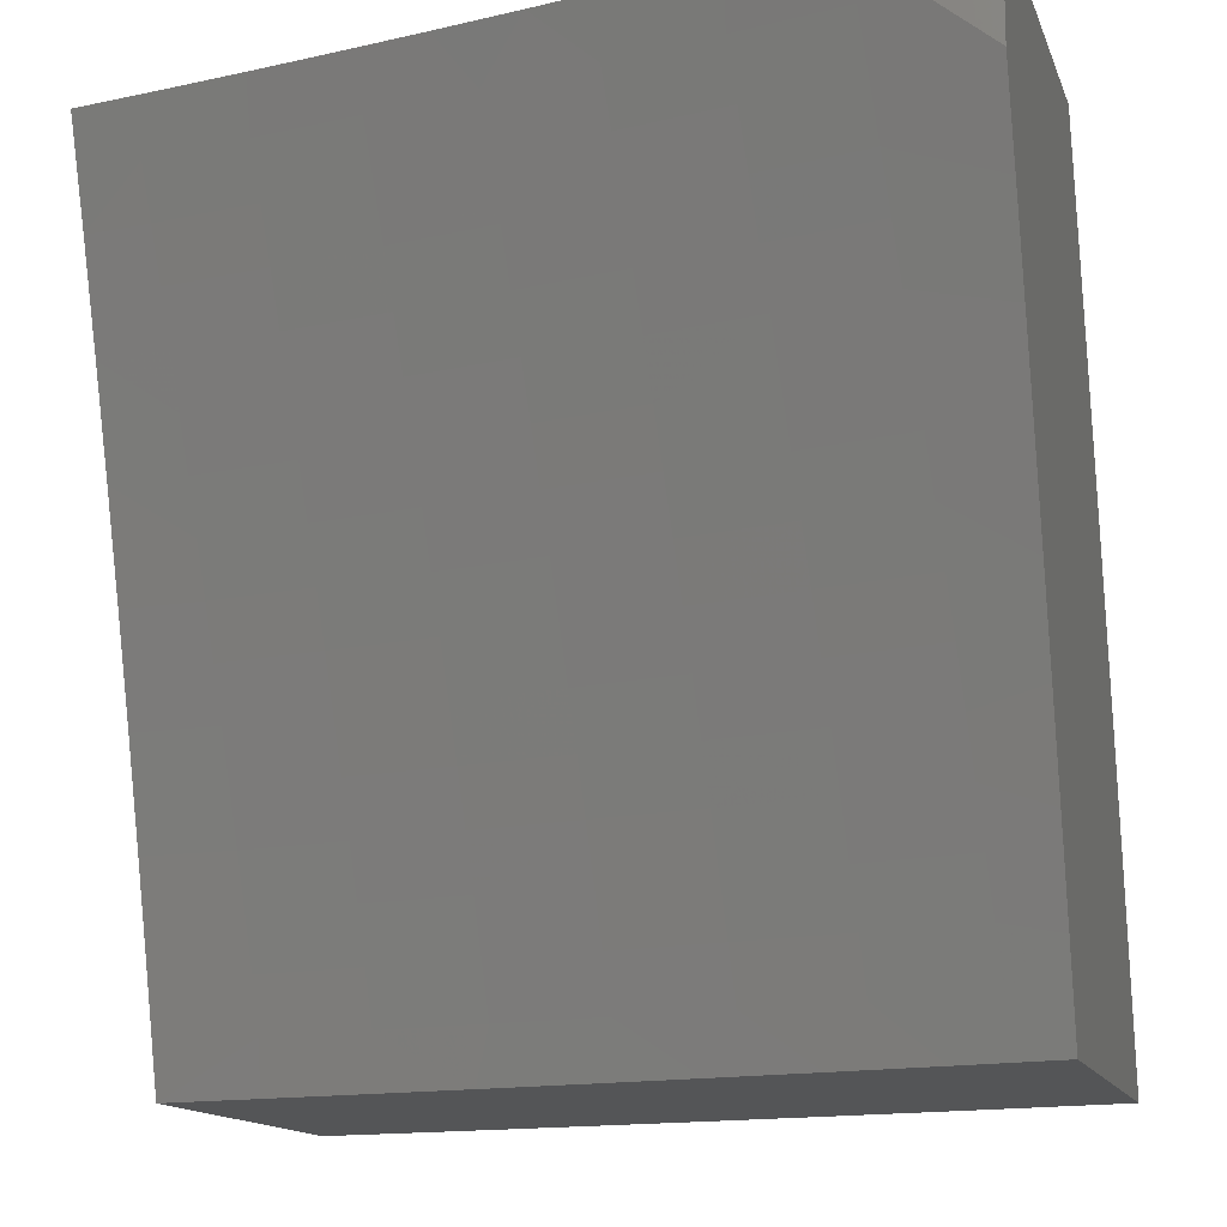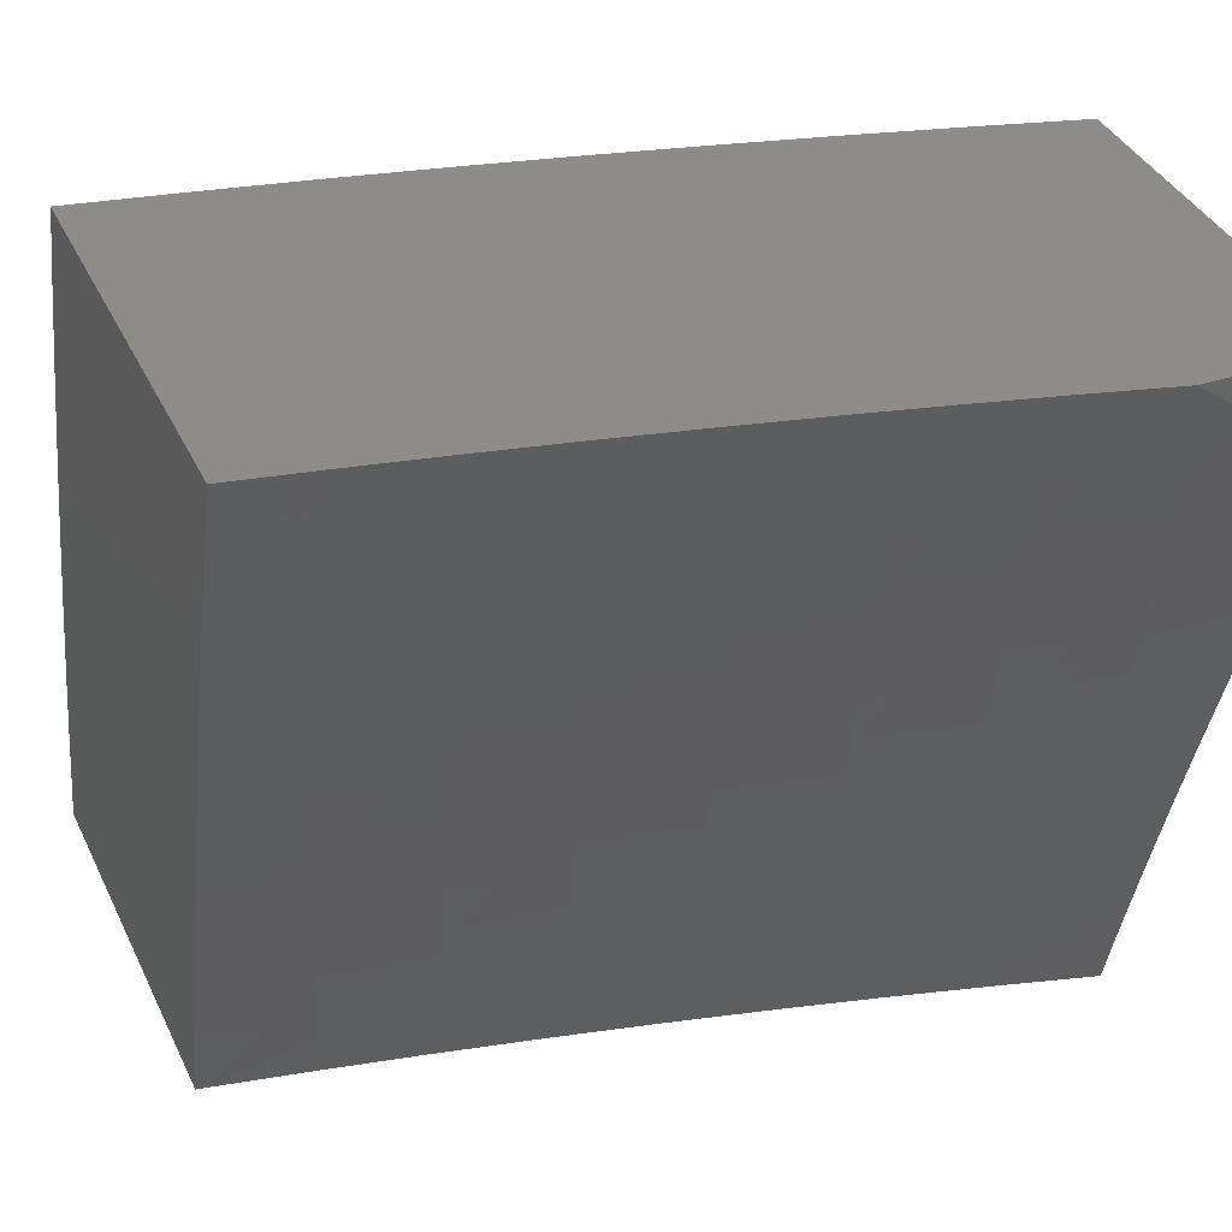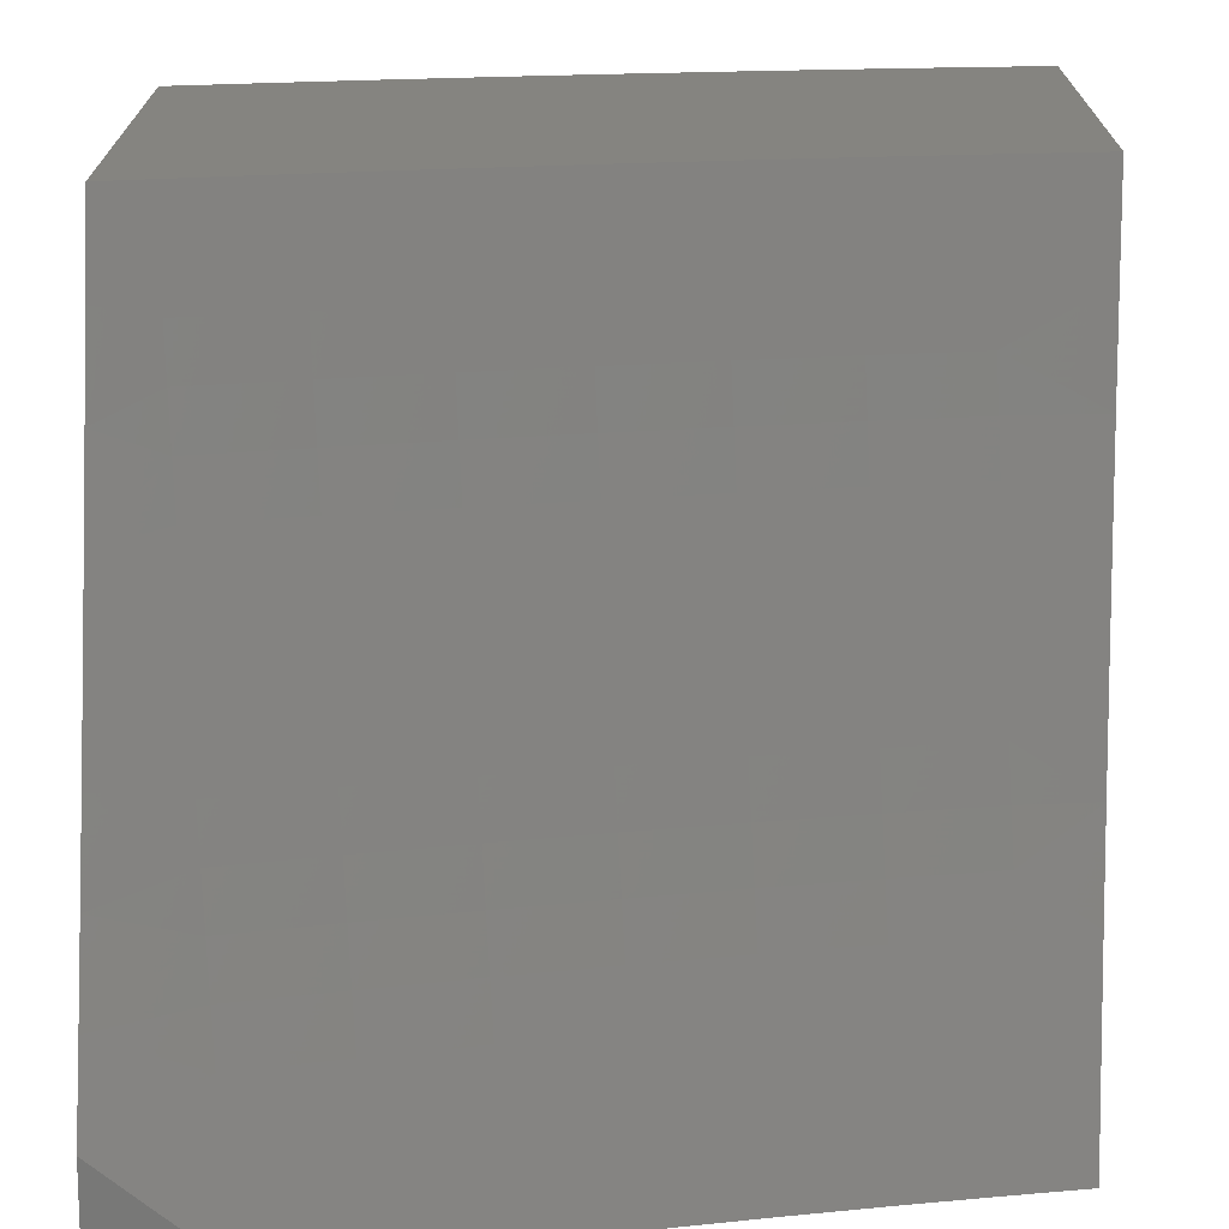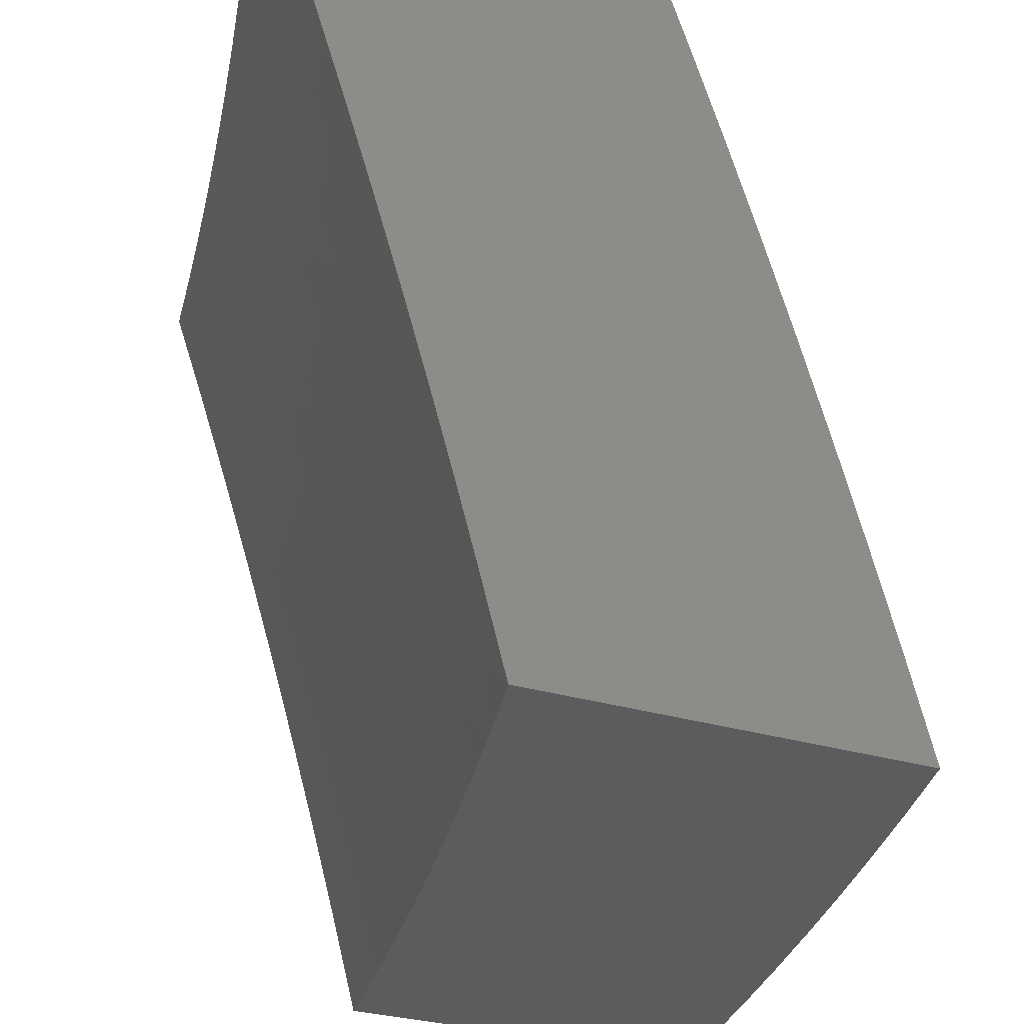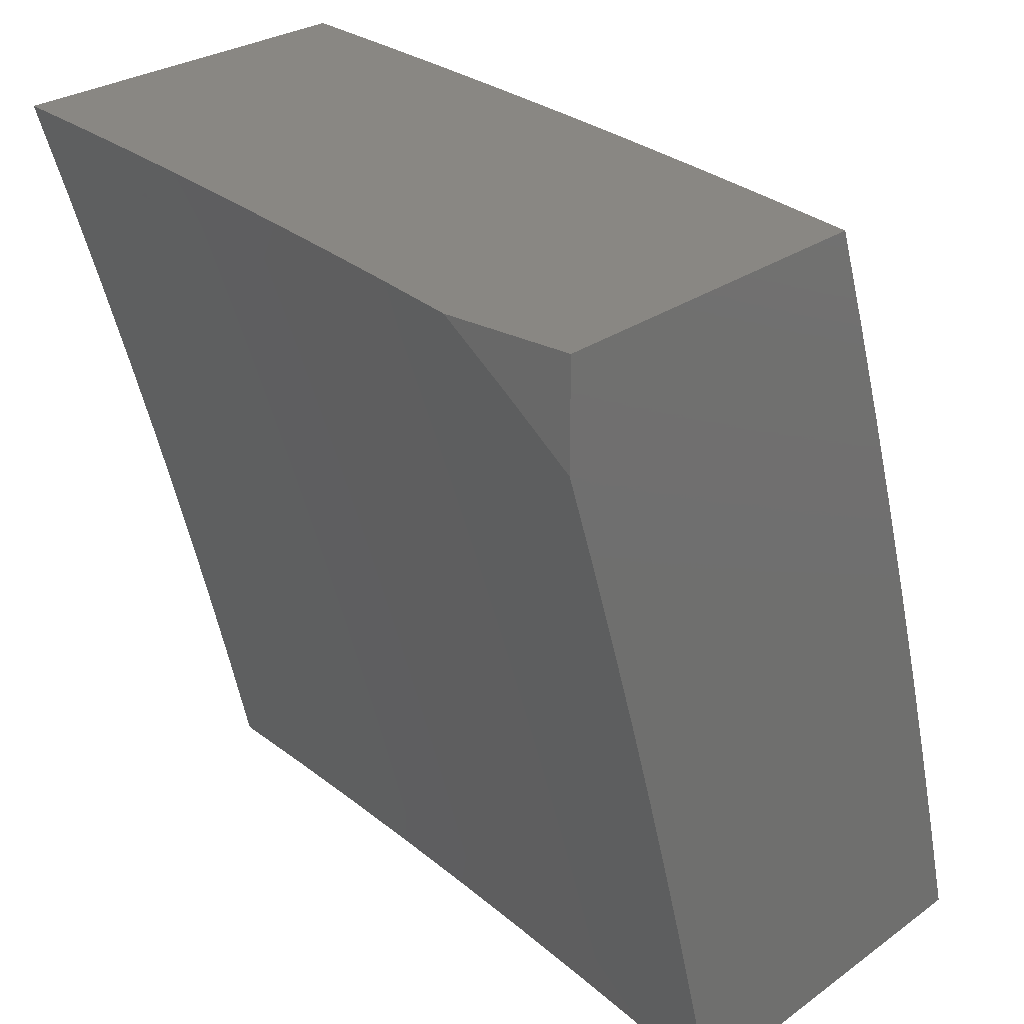
<metadata>
{"format":"stl","ext":"stl","renderer":"f3d","projection":"perspective","resolution":1024,"background":"white","views":[{"elev":-13.4,"azim":15.4,"up":"+Z"},{"elev":37.2,"azim":-23.0,"up":"+Z"},{"elev":-70.5,"azim":179.0,"up":"+Y"},{"elev":-29.0,"azim":65.5,"up":"+Z"},{"elev":25.5,"azim":40.6,"up":"+Z"}]}
</metadata>
<code>
# stl→obj: 277 verts, 550 faces
v 2 10.46 3.126
v 2 10.5 3
v 2.131 10.46 3.063
v 2.126 10.47 3
v 2.252 10.45 3
v 2.264 10.43 3.063
v 2.377 10.42 3
v 2.398 10.4 3.063
v 2.503 10.39 3
v 2.532 10.37 3.063
v 2.628 10.36 3
v 2.667 10.34 3.063
v 2.752 10.33 3
v 2.801 10.3 3.063
v 2.876 10.3 3
v 2.935 10.27 3.063
v 3 10.27 3
v 3 10.24 3.11
v 3 10.21 3.22
v 2.926 10.24 3.188
v 2.93 10.25 3.125
v 2.921 10.22 3.25
v 3 10.17 3.33
v 2.916 10.2 3.313
v 2.911 10.19 3.376
v 2.783 10.24 3.313
v 2.778 10.22 3.376
v 2.65 10.27 3.313
v 2.645 10.25 3.376
v 2.516 10.3 3.313
v 2.512 10.29 3.376
v 2.383 10.33 3.313
v 2.379 10.32 3.376
v 2.25 10.36 3.313
v 2.246 10.35 3.376
v 2.117 10.39 3.313
v 2.114 10.37 3.376
v 2 10.39 3.378
v 2.11 10.35 3.438
v 2 10.36 3.503
v 2.106 10.34 3.501
v 2.102 10.32 3.563
v 2.235 10.29 3.563
v 2.23 10.27 3.626
v 2.362 10.24 3.626
v 2.358 10.22 3.688
v 2.49 10.19 3.688
v 2.485 10.18 3.751
v 2.617 10.14 3.751
v 2.612 10.12 3.813
v 2.743 10.09 3.813
v 2.738 10.07 3.875
v 2.869 10.04 3.875
v 2.863 10.02 3.938
v 2.92 10 3.937
v 2.839 10 4
v 3 10.14 3.439
v 2.906 10.17 3.438
v 2.774 10.2 3.438
v 2.641 10.24 3.438
v 2.508 10.27 3.438
v 2.375 10.3 3.438
v 2.242 10.33 3.438
v 2.901 10.15 3.501
v 3 10.11 3.548
v 2.896 10.13 3.563
v 2.891 10.11 3.626
v 2.764 10.17 3.563
v 2.759 10.15 3.626
v 2.631 10.2 3.563
v 2.627 10.18 3.626
v 2.499 10.23 3.563
v 2.494 10.21 3.626
v 2.367 10.26 3.563
v 3 10.07 3.657
v 2.885 10.09 3.688
v 2.754 10.13 3.688
v 2.622 10.16 3.688
v 3 10.04 3.765
v 2.88 10.08 3.751
v 2.748 10.11 3.751
v 2.874 10.06 3.813
v 3 10 3.873
v 2.732 10.05 3.938
v 2.735 10.03 4
v 2.631 10.05 4
v 2.601 10.08 3.938
v 2.526 10.08 4
v 2.47 10.12 3.938
v 2.422 10.1 4
v 2.34 10.14 3.938
v 2.316 10.13 4
v 2.209 10.17 3.938
v 2.211 10.15 4
v 2.106 10.17 4
v 2.078 10.2 3.938
v 2 10.19 4
v 2 10.24 3.877
v 2 10.28 3.753
v 2.087 10.24 3.813
v 2.083 10.22 3.875
v 2 10.32 3.628
v 2.095 10.28 3.688
v 2.091 10.26 3.751
v 2.218 10.21 3.813
v 2.213 10.19 3.875
v 2.344 10.17 3.875
v 2.099 10.3 3.626
v 2.226 10.25 3.688
v 2.222 10.23 3.751
v 2.353 10.21 3.751
v 2.349 10.19 3.813
v 2.48 10.16 3.813
v 2.475 10.14 3.875
v 2.606 10.1 3.875
v 2 10.43 3.252
v 2.121 10.41 3.25
v 2.254 10.38 3.25
v 2.387 10.35 3.25
v 2.521 10.32 3.25
v 2.654 10.29 3.25
v 2.788 10.26 3.25
v 2.124 10.42 3.188
v 2.127 10.44 3.125
v 2.261 10.41 3.125
v 2.395 10.38 3.125
v 2.529 10.35 3.125
v 2.662 10.32 3.125
v 2.796 10.29 3.125
v 2.257 10.4 3.188
v 2.391 10.37 3.188
v 2.525 10.34 3.188
v 2.658 10.31 3.188
v 2.792 10.27 3.188
v 2.239 10.31 3.501
v 2.371 10.28 3.501
v 2.503 10.25 3.501
v 2.636 10.22 3.501
v 2.769 10.19 3.501
v 3 10.73 3.126
v 3 10.77 3
v 2.943 10.77 3.063
v 2.876 10.8 3
v 2.807 10.8 3.063
v 2.752 10.83 3
v 2.672 10.84 3.063
v 2.628 10.86 3
v 2.537 10.87 3.063
v 2.503 10.89 3
v 2.402 10.9 3.063
v 2.377 10.92 3
v 2.267 10.93 3.063
v 2.252 10.95 3
v 2.132 10.96 3.063
v 2.126 10.97 3
v 2 11 3
v 2 10.96 3.126
v 2.129 10.94 3.125
v 2.263 10.91 3.125
v 2.398 10.88 3.125
v 2.533 10.85 3.125
v 2.668 10.82 3.125
v 2.803 10.79 3.125
v 2.938 10.75 3.125
v 2.934 10.73 3.188
v 3 10.7 3.253
v 2.93 10.72 3.25
v 2.925 10.7 3.313
v 2.79 10.74 3.313
v 2.786 10.72 3.376
v 2.652 10.75 3.376
v 2.647 10.74 3.438
v 2.513 10.77 3.438
v 2.509 10.75 3.501
v 2.375 10.78 3.501
v 2.371 10.76 3.563
v 2.238 10.79 3.563
v 2.234 10.77 3.626
v 2.101 10.8 3.626
v 2.098 10.78 3.688
v 2 10.82 3.628
v 2 10.78 3.753
v 2.126 10.92 3.188
v 2 10.93 3.252
v 2.122 10.91 3.25
v 2.119 10.89 3.313
v 2.257 10.88 3.25
v 2.253 10.86 3.313
v 2.391 10.85 3.25
v 2.387 10.83 3.313
v 2.525 10.82 3.25
v 2.522 10.8 3.313
v 2.66 10.79 3.25
v 2.656 10.77 3.313
v 2.795 10.75 3.25
v 2 10.89 3.378
v 2.116 10.87 3.376
v 2.249 10.84 3.376
v 2.383 10.82 3.376
v 2.517 10.79 3.376
v 2.112 10.85 3.438
v 2 10.86 3.503
v 2.109 10.84 3.501
v 2.105 10.82 3.563
v 2.242 10.81 3.501
v 2 10.74 3.876
v 2.09 10.74 3.813
v 2.094 10.76 3.751
v 2.23 10.75 3.688
v 2.367 10.74 3.626
v 2.505 10.73 3.563
v 2.643 10.72 3.501
v 2.781 10.7 3.438
v 2.92 10.68 3.376
v 3 10.66 3.378
v 2 10.69 4
v 2.082 10.7 3.938
v 2.086 10.72 3.875
v 2.222 10.71 3.813
v 2.226 10.73 3.751
v 2.359 10.7 3.751
v 2.363 10.72 3.688
v 2.496 10.69 3.688
v 2.501 10.71 3.626
v 2.634 10.68 3.626
v 2.638 10.7 3.563
v 2.772 10.67 3.563
v 2.777 10.68 3.501
v 2.911 10.65 3.501
v 2.915 10.67 3.438
v 3 10.62 3.503
v 2.126 10.67 4
v 2.214 10.67 3.938
v 2.218 10.69 3.875
v 2.35 10.66 3.875
v 2.354 10.68 3.813
v 2.487 10.65 3.813
v 2.492 10.67 3.751
v 2.624 10.64 3.751
v 2.629 10.66 3.688
v 2.762 10.63 3.688
v 2.767 10.65 3.626
v 2.901 10.61 3.626
v 2.906 10.63 3.563
v 3 10.58 3.628
v 2.252 10.64 4
v 2.345 10.64 3.938
v 2.482 10.63 3.875
v 2.619 10.62 3.813
v 2.757 10.61 3.751
v 2.895 10.59 3.688
v 2.378 10.61 4
v 2.477 10.61 3.938
v 2.615 10.6 3.875
v 2.752 10.59 3.813
v 2.89 10.57 3.751
v 3 10.54 3.753
v 2.503 10.59 4
v 2.61 10.58 3.938
v 2.747 10.57 3.875
v 2.885 10.55 3.813
v 2.628 10.56 4
v 2.742 10.55 3.938
v 2.879 10.53 3.875
v 3 10.5 3.877
v 2.752 10.52 4
v 2.874 10.51 3.938
v 2.876 10.49 4
v 3 10.46 4
v 2.799 10.77 3.188
v 2.664 10.8 3.188
v 2.529 10.84 3.188
v 2.395 10.87 3.188
v 2.26 10.9 3.188
v 2.379 10.8 3.438
v 2.246 10.83 3.438
v 3 10 4
f 1 2 3
f 3 2 4
f 3 4 5
f 3 5 6
f 6 5 7
f 6 7 8
f 8 7 9
f 8 9 10
f 10 9 11
f 10 11 12
f 12 11 13
f 12 13 14
f 14 13 15
f 14 15 16
f 16 15 17
f 16 17 18
f 19 20 18
f 18 20 21
f 18 21 16
f 16 21 14
f 20 19 22
f 22 19 23
f 22 23 24
f 24 23 25
f 24 25 26
f 26 25 27
f 26 27 28
f 28 27 29
f 28 29 30
f 30 29 31
f 30 31 32
f 32 31 33
f 32 33 34
f 34 33 35
f 34 35 36
f 36 35 37
f 36 37 38
f 38 37 39
f 38 39 40
f 40 39 41
f 40 41 42
f 42 41 43
f 42 43 44
f 44 43 45
f 44 45 46
f 46 45 47
f 46 47 48
f 48 47 49
f 48 49 50
f 50 49 51
f 50 51 52
f 52 51 53
f 52 53 54
f 54 53 55
f 54 55 56
f 23 57 25
f 25 57 58
f 25 58 27
f 27 58 59
f 27 59 29
f 29 59 60
f 29 60 31
f 31 60 61
f 31 61 33
f 33 61 62
f 33 62 35
f 35 62 63
f 35 63 37
f 37 63 39
f 58 57 64
f 64 57 65
f 64 65 66
f 66 65 67
f 66 67 68
f 68 67 69
f 68 69 70
f 70 69 71
f 70 71 72
f 72 71 73
f 72 73 74
f 74 73 45
f 74 45 43
f 65 75 67
f 67 75 76
f 67 76 69
f 69 76 77
f 69 77 71
f 71 77 78
f 71 78 73
f 73 78 47
f 73 47 45
f 75 79 76
f 76 79 80
f 76 80 77
f 77 80 81
f 77 81 78
f 78 81 49
f 78 49 47
f 80 79 82
f 82 79 83
f 82 83 53
f 53 83 55
f 54 56 84
f 84 56 85
f 84 85 86
f 84 86 87
f 87 86 88
f 87 88 89
f 89 88 90
f 89 90 91
f 91 90 92
f 91 92 93
f 93 92 94
f 93 94 95
f 93 95 96
f 96 95 97
f 96 97 98
f 99 100 98
f 98 100 101
f 98 101 96
f 96 101 93
f 102 103 99
f 99 103 104
f 99 104 100
f 100 104 105
f 100 105 106
f 106 105 107
f 106 107 91
f 91 107 89
f 40 42 102
f 102 42 108
f 102 108 103
f 103 108 109
f 103 109 110
f 110 109 111
f 110 111 112
f 112 111 113
f 112 113 114
f 114 113 115
f 114 115 87
f 87 115 84
f 38 116 36
f 36 116 117
f 36 117 34
f 34 117 118
f 34 118 32
f 32 118 119
f 32 119 30
f 30 119 120
f 30 120 28
f 28 120 121
f 28 121 26
f 26 121 122
f 26 122 24
f 24 122 22
f 117 116 123
f 123 116 1
f 123 1 124
f 124 1 3
f 124 3 125
f 125 3 6
f 125 6 126
f 126 6 8
f 126 8 127
f 127 8 10
f 127 10 128
f 128 10 12
f 128 12 129
f 129 12 14
f 129 14 21
f 118 117 123
f 123 124 130
f 130 124 125
f 130 125 131
f 131 125 126
f 131 126 132
f 132 126 127
f 132 127 133
f 133 127 128
f 133 128 134
f 134 128 129
f 134 129 20
f 20 129 21
f 41 39 135
f 135 39 63
f 135 63 136
f 136 63 62
f 136 62 137
f 137 62 61
f 137 61 138
f 138 61 60
f 138 60 139
f 139 60 59
f 139 59 64
f 64 59 58
f 109 108 44
f 44 108 42
f 105 104 110
f 110 104 103
f 93 101 106
f 106 101 100
f 119 118 130
f 130 118 123
f 119 130 131
f 74 43 135
f 135 43 41
f 74 135 136
f 111 109 46
f 46 109 44
f 107 105 112
f 112 105 110
f 91 93 106
f 120 119 131
f 120 131 132
f 72 74 136
f 72 136 137
f 113 111 48
f 48 111 46
f 89 107 114
f 114 107 112
f 121 120 132
f 121 132 133
f 70 72 137
f 70 137 138
f 115 113 50
f 50 113 48
f 87 89 114
f 122 121 133
f 122 133 134
f 68 70 138
f 68 138 139
f 51 49 81
f 84 115 52
f 52 115 50
f 22 122 134
f 22 134 20
f 66 68 139
f 66 139 64
f 80 82 81
f 81 82 51
f 54 84 52
f 82 53 51
f 140 141 142
f 142 141 143
f 142 143 144
f 144 143 145
f 144 145 146
f 146 145 147
f 146 147 148
f 148 147 149
f 148 149 150
f 150 149 151
f 150 151 152
f 152 151 153
f 152 153 154
f 154 153 155
f 154 155 156
f 156 157 154
f 154 157 158
f 154 158 152
f 152 158 159
f 152 159 150
f 150 159 160
f 150 160 148
f 148 160 161
f 148 161 146
f 146 161 162
f 146 162 144
f 144 162 163
f 144 163 142
f 142 163 164
f 142 164 140
f 140 164 165
f 140 165 166
f 166 165 167
f 166 167 168
f 168 167 169
f 168 169 170
f 170 169 171
f 170 171 172
f 172 171 173
f 172 173 174
f 174 173 175
f 174 175 176
f 176 175 177
f 176 177 178
f 178 177 179
f 178 179 180
f 180 179 181
f 180 181 182
f 158 157 183
f 183 157 184
f 183 184 185
f 185 184 186
f 185 186 187
f 187 186 188
f 187 188 189
f 189 188 190
f 189 190 191
f 191 190 192
f 191 192 193
f 193 192 194
f 193 194 195
f 195 194 169
f 195 169 167
f 184 196 186
f 186 196 197
f 186 197 188
f 188 197 198
f 188 198 190
f 190 198 199
f 190 199 192
f 192 199 200
f 192 200 194
f 194 200 171
f 194 171 169
f 197 196 201
f 201 196 202
f 201 202 203
f 203 202 204
f 203 204 205
f 205 204 177
f 205 177 175
f 202 181 204
f 204 181 179
f 204 179 177
f 206 207 182
f 182 207 208
f 182 208 180
f 180 208 209
f 180 209 178
f 178 209 210
f 178 210 176
f 176 210 211
f 176 211 174
f 174 211 212
f 174 212 172
f 172 212 213
f 172 213 170
f 170 213 214
f 170 214 168
f 168 214 215
f 168 215 166
f 216 217 206
f 206 217 218
f 206 218 207
f 207 218 219
f 207 219 220
f 220 219 221
f 220 221 222
f 222 221 223
f 222 223 224
f 224 223 225
f 224 225 226
f 226 225 227
f 226 227 228
f 228 227 229
f 228 229 230
f 230 229 231
f 230 231 215
f 216 232 217
f 217 232 233
f 217 233 234
f 234 233 235
f 234 235 236
f 236 235 237
f 236 237 238
f 238 237 239
f 238 239 240
f 240 239 241
f 240 241 242
f 242 241 243
f 242 243 244
f 244 243 245
f 244 245 231
f 232 246 233
f 233 246 247
f 233 247 235
f 235 247 248
f 235 248 237
f 237 248 249
f 237 249 239
f 239 249 250
f 239 250 241
f 241 250 251
f 241 251 243
f 243 251 245
f 246 252 247
f 247 252 253
f 247 253 248
f 248 253 254
f 248 254 249
f 249 254 255
f 249 255 250
f 250 255 256
f 250 256 251
f 251 256 257
f 251 257 245
f 252 258 253
f 253 258 259
f 253 259 254
f 254 259 260
f 254 260 255
f 255 260 261
f 255 261 256
f 256 261 257
f 258 262 259
f 259 262 263
f 259 263 260
f 260 263 264
f 260 264 261
f 261 264 265
f 261 265 257
f 262 266 263
f 263 266 267
f 263 267 264
f 264 267 265
f 266 268 267
f 267 268 269
f 267 269 265
f 195 167 165
f 165 164 270
f 270 164 163
f 270 163 271
f 271 163 162
f 271 162 272
f 272 162 161
f 272 161 273
f 273 161 160
f 273 160 274
f 274 160 159
f 274 159 183
f 183 159 158
f 230 215 214
f 244 231 229
f 228 230 213
f 213 230 214
f 242 244 227
f 227 244 229
f 193 195 270
f 270 195 165
f 193 270 271
f 226 228 212
f 212 228 213
f 240 242 225
f 225 242 227
f 191 193 271
f 191 271 272
f 173 171 200
f 224 226 211
f 211 226 212
f 238 240 223
f 223 240 225
f 189 191 272
f 189 272 273
f 173 200 275
f 275 200 199
f 275 199 276
f 276 199 198
f 276 198 201
f 201 198 197
f 222 224 210
f 210 224 211
f 236 238 221
f 221 238 223
f 187 189 273
f 187 273 274
f 205 175 275
f 275 175 173
f 205 275 276
f 220 222 209
f 209 222 210
f 234 236 219
f 219 236 221
f 185 187 274
f 185 274 183
f 203 205 276
f 203 276 201
f 207 220 208
f 208 220 209
f 217 234 218
f 218 234 219
f 56 55 277
f 277 55 83
f 277 83 269
f 269 83 79
f 269 79 75
f 269 75 265
f 265 75 65
f 265 65 257
f 257 65 57
f 257 57 245
f 245 57 23
f 245 23 231
f 231 23 19
f 231 19 215
f 215 19 18
f 215 18 166
f 166 18 17
f 166 17 140
f 140 17 141
f 17 15 141
f 141 15 13
f 141 13 143
f 143 13 11
f 143 11 145
f 145 11 9
f 145 9 147
f 147 9 7
f 147 7 149
f 149 7 5
f 149 5 151
f 151 5 4
f 151 4 153
f 153 4 2
f 153 2 155
f 155 2 156
f 95 246 97
f 97 246 232
f 97 232 216
f 246 95 252
f 252 95 94
f 252 94 258
f 258 94 92
f 258 92 262
f 262 92 90
f 262 90 266
f 266 90 88
f 266 88 86
f 266 86 268
f 268 86 85
f 268 85 269
f 269 85 56
f 269 56 277
f 1 184 2
f 2 184 157
f 2 157 156
f 184 1 196
f 196 1 116
f 196 116 202
f 202 116 38
f 202 38 181
f 181 38 40
f 181 40 182
f 182 40 102
f 182 102 206
f 206 102 99
f 206 99 216
f 216 99 98
f 216 98 97

</code>
